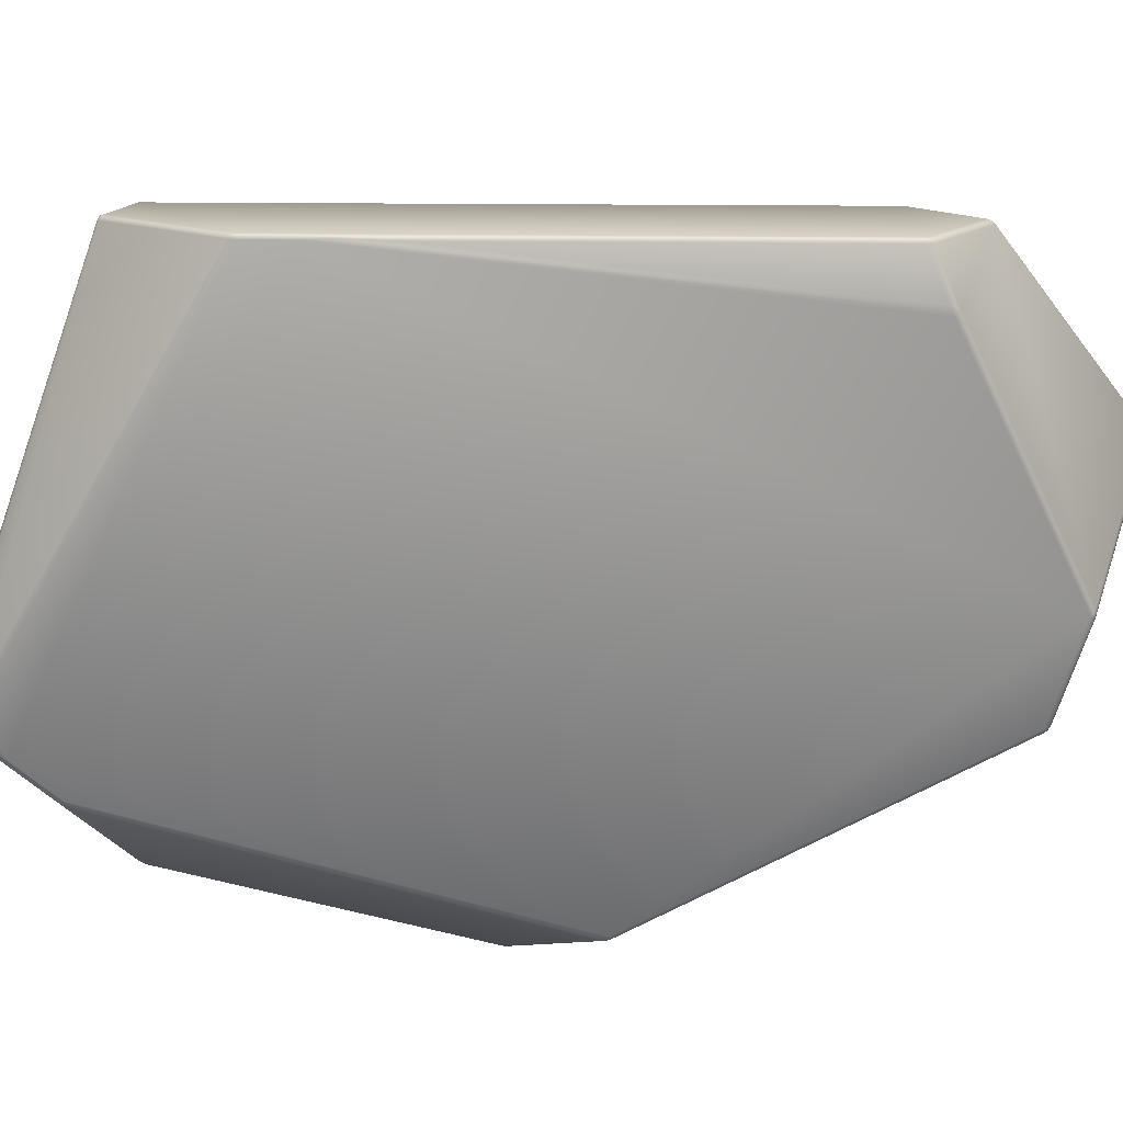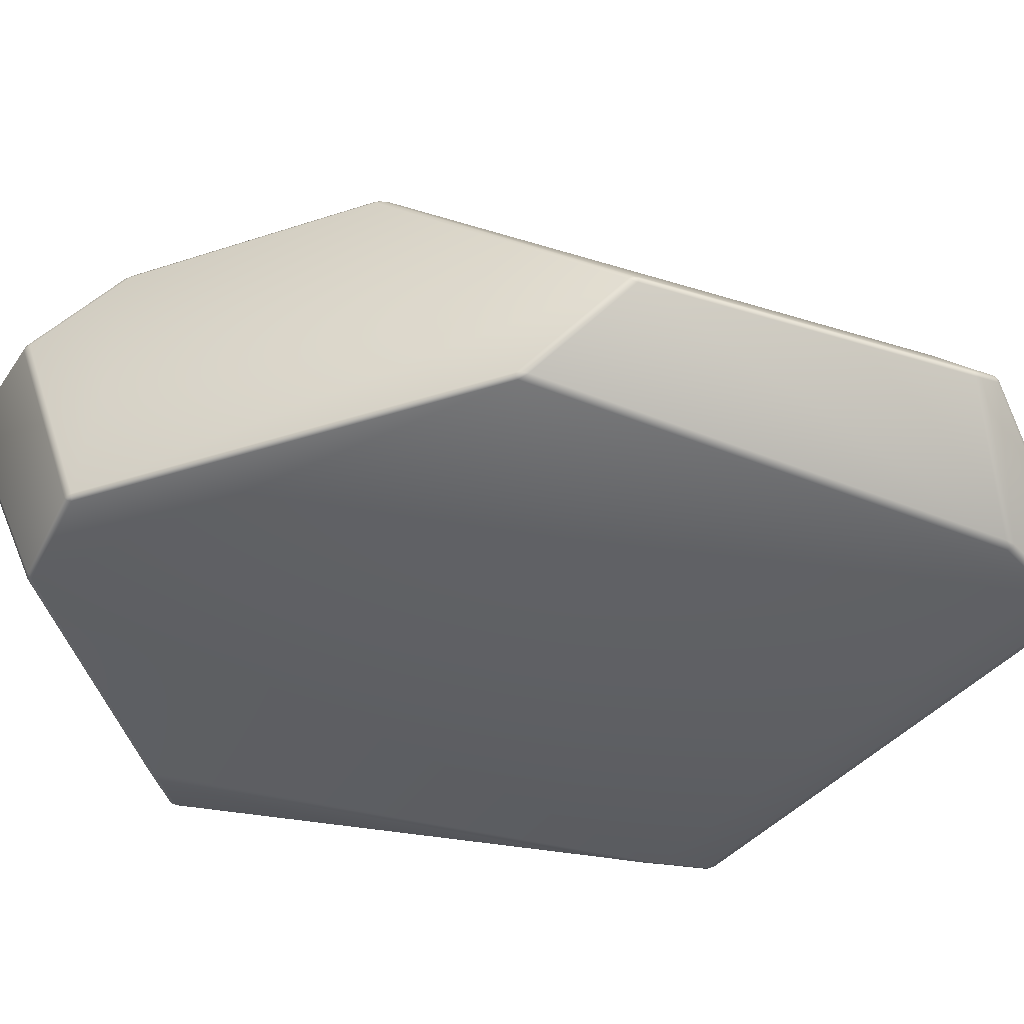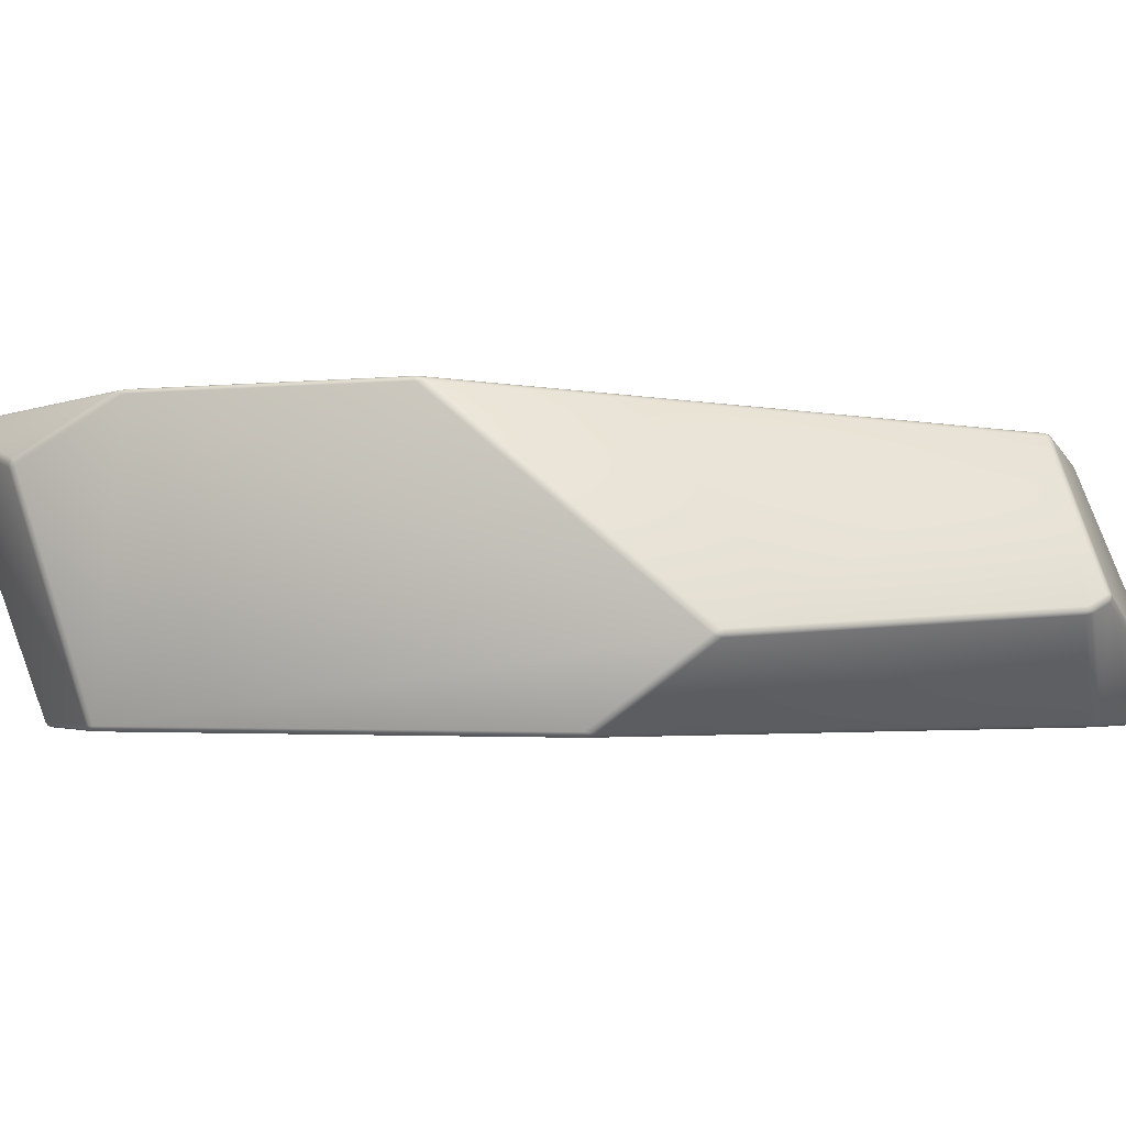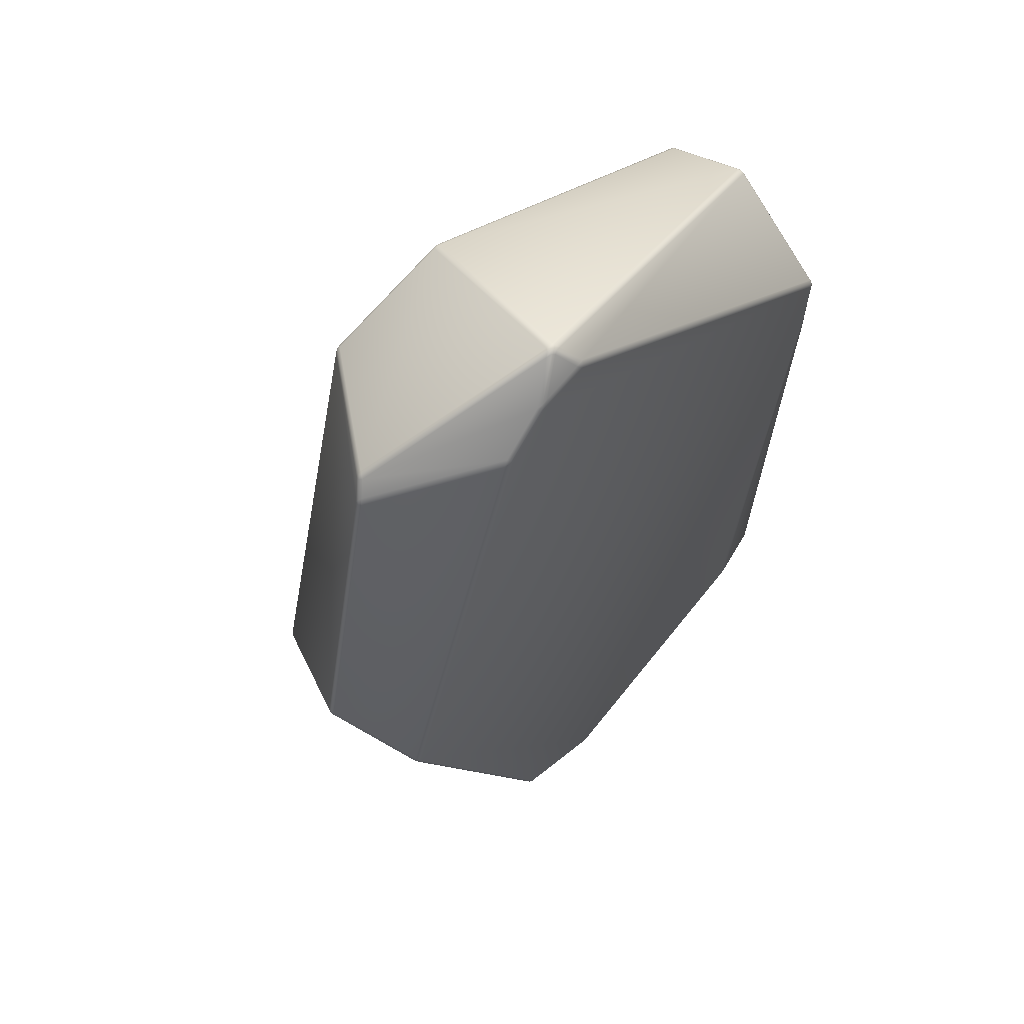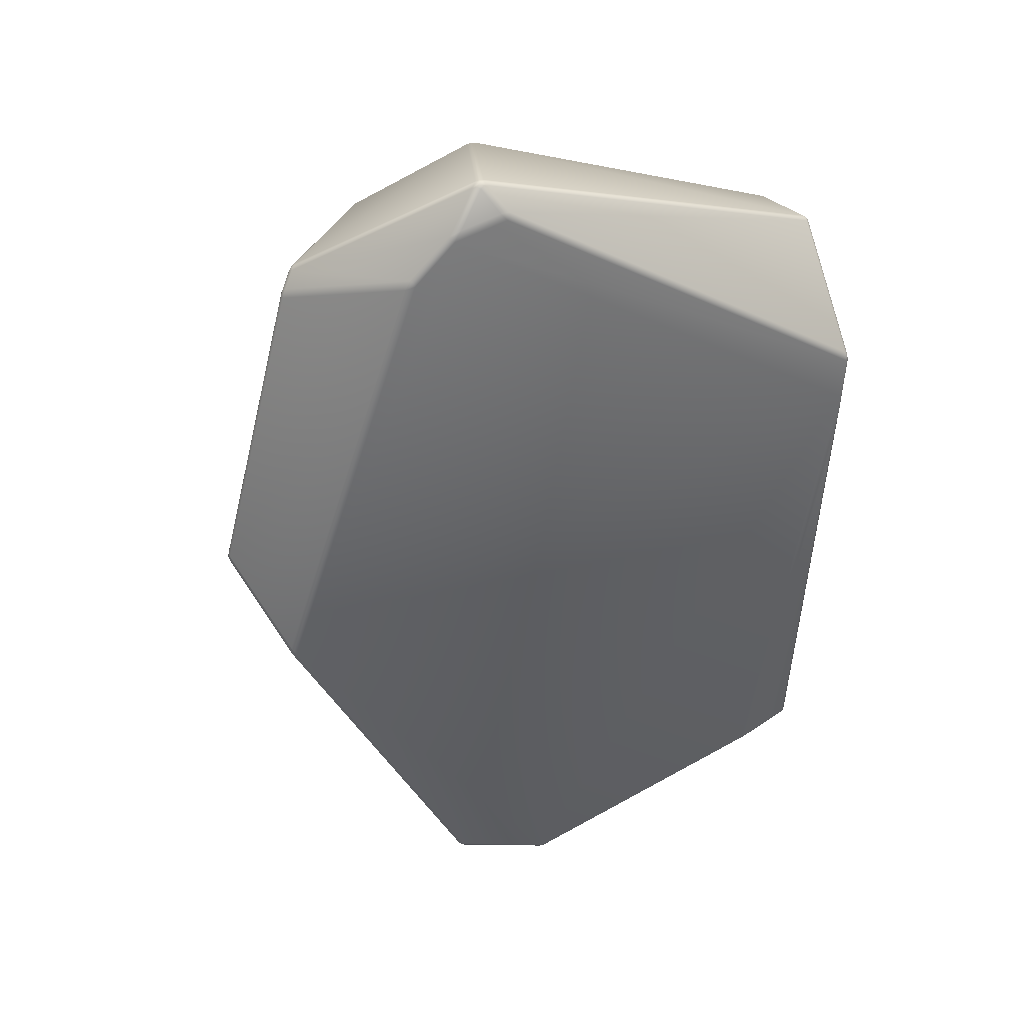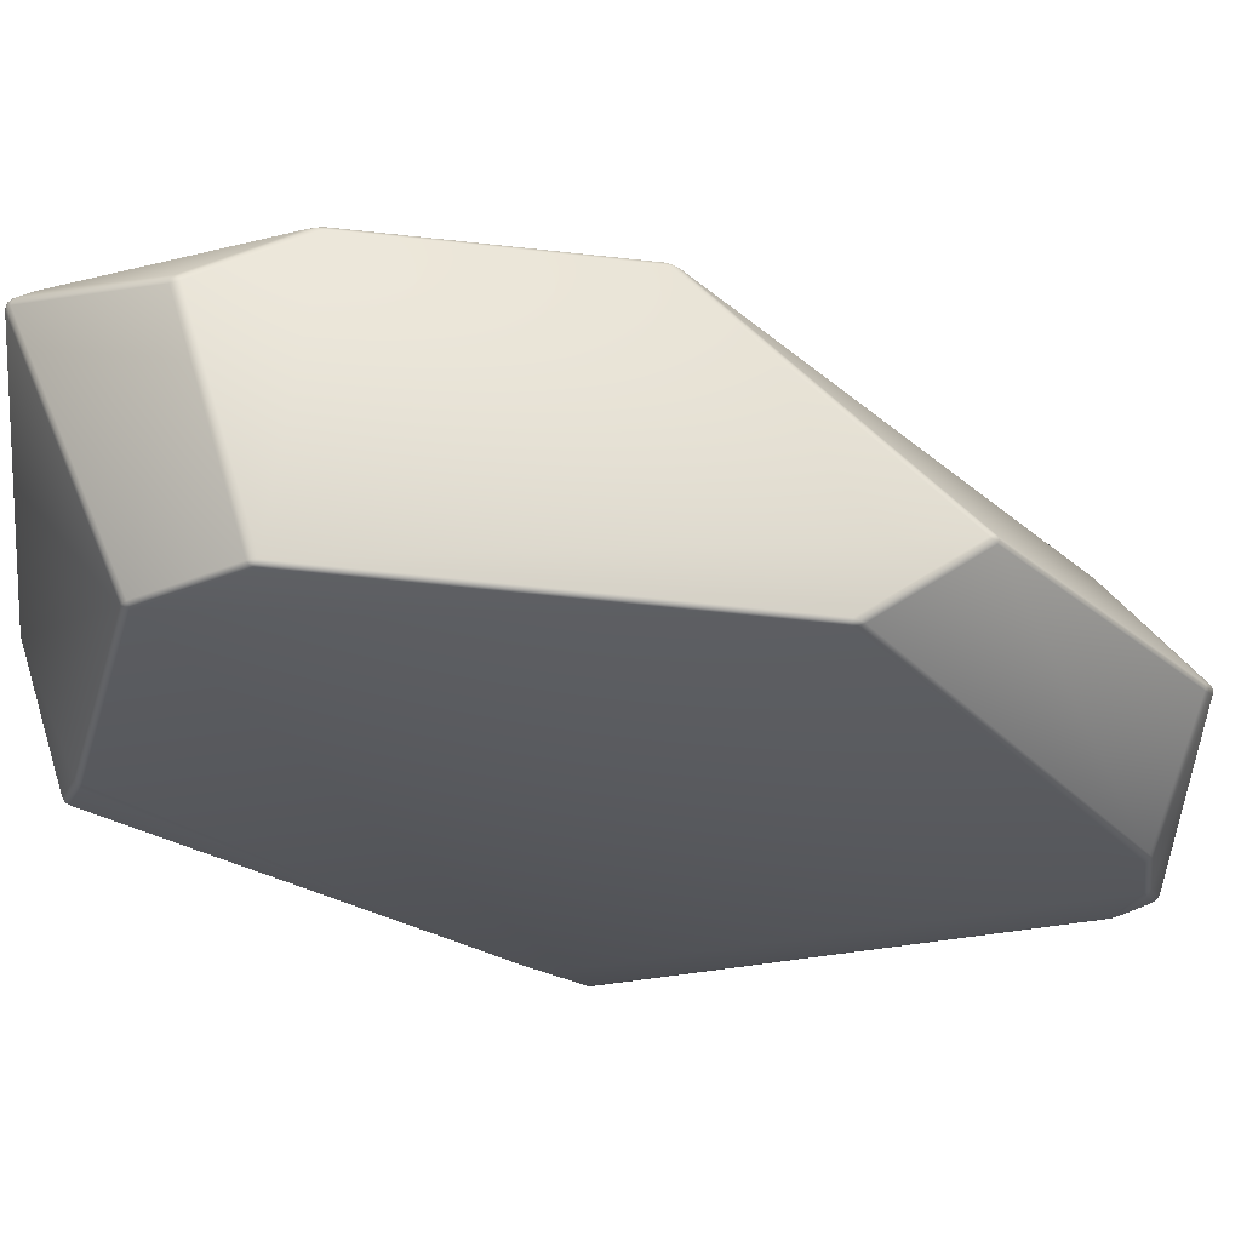
<metadata>
{"format":"obj","ext":"obj","renderer":"f3d","projection":"perspective","resolution":1024,"background":"white","views":[{"elev":-65.6,"azim":92.1,"up":"+Y"},{"elev":-44.8,"azim":-96.9,"up":"+Y"},{"elev":-1.2,"azim":-99.2,"up":"+Y"},{"elev":59.0,"azim":-46.3,"up":"+Z"},{"elev":38.3,"azim":-17.0,"up":"+Z"},{"elev":-28.3,"azim":-128.7,"up":"+Y"}]}
</metadata>
<code>
v  -0.05638 -0.09673 0.4219
v  -0.0517 -0.096 0.4215
v  -0.05377 -0.09924 0.4199
v  -0.0596 -0.09861 0.4194
v  -0.0606 -0.09518 0.4208
v  -0.05555 -0.09306 0.4223
v  0.2702 -0.02447 0.2934
v  0.2683 -0.0251 0.2948
v  0.2702 -0.02196 0.2931
v  0.2709 -0.02626 0.2917
v  -0.03817 -0.1116 0.3968
v  -0.03917 -0.1106 0.3991
v  -0.03553 -0.1116 0.3954
v  -0.04067 -0.112 0.3959
v  0.04628 0.08808 -0.4219
v  0.04368 0.0906 -0.4199
v  0.04161 0.08736 -0.4215
v  0.04546 0.08441 -0.4223
v  0.05049 0.08653 -0.4208
v  0.0495 0.08996 -0.4194
v  0.03654 0.0964 -0.4088
v  0.03753 0.09536 -0.4111
v  0.03927 0.09654 -0.4084
v  0.03383 0.09668 -0.4071
v  -0.2016 -0.02517 0.3266
v  -0.2 -0.02631 0.3283
v  -0.2033 -0.02624 0.3247
v  -0.2006 -0.02289 0.3266
v  0.2405 -0.007206 -0.2942
v  0.2387 -0.006427 -0.2959
v  0.2412 -0.009715 -0.2931
v  0.2406 -0.005027 -0.2929
v  -0.08288 -0.1115 0.384
v  -0.08181 -0.1106 0.3866
v  -0.08004 -0.112 0.3846
v  -0.08552 -0.1115 0.3815
v  -0.001777 -0.111 -0.3542
v  -0.001281 -0.109 -0.3555
v  -0.004374 -0.1114 -0.3535
v  0.0005622 -0.1114 -0.3532
v  0.2816 -0.1111 0.1967
v  0.2798 -0.1116 0.1981
v  0.2819 -0.1095 0.1985
v  0.282 -0.1114 0.1937
v  -0.08748 -0.1109 -0.3252
v  -0.08518 -0.1114 -0.3262
v  -0.08766 -0.1088 -0.3263
v  -0.0889 -0.1114 -0.3229
v  -0.01585 0.07104 0.365
v  -0.01638 0.06903 0.3663
v  -0.01811 0.0718 0.364
v  -0.01326 0.07121 0.3644
v  0.0566 0.0941 -0.408
v  0.05562 0.09326 -0.4104
v  0.05906 0.09377 -0.406
v  0.05398 0.09488 -0.4079
v  -0.1211 0.08498 0.3123
v  -0.1187 0.08506 0.3136
v  -0.1228 0.08327 0.3129
v  -0.1216 0.0856 0.3098
v  0.2283 0.06673 -0.2458
v  0.2265 0.06749 -0.2475
v  0.2291 0.06484 -0.2472
v  0.2286 0.06694 -0.243
v  -0.2125 -0.03426 0.3086
v  -0.2116 -0.03292 0.3106
v  -0.2112 -0.03613 0.3095
v  -0.2136 -0.03413 0.3058
v  -0.12 -0.1113 0.3453
v  -0.1178 -0.1115 0.3475
v  -0.1206 -0.1117 0.3427
v  -0.1223 -0.1098 0.345
v  -0.2416 -0.1112 -0.02394
v  -0.2409 -0.1117 -0.02156
v  -0.2404 -0.1114 -0.0269
v  -0.243 -0.1097 -0.02237
v  0.2151 -0.1117 -0.2583
v  0.2125 -0.1114 -0.2599
v  0.2154 -0.1123 -0.2557
v  0.2176 -0.111 -0.2579
v  0.2795 -0.1117 0.143
v  0.2781 -0.1123 0.1337
v  0.2803 -0.1114 0.1566
v  0.2792 -0.1111 0.1335
v  0.257 0.04383 0.2797
v  0.2549 0.0445 0.2808
v  0.2573 0.04436 0.2774
v  0.2579 0.04168 0.2805
v  0.2601 -0.1029 -0.2422
v  0.2582 -0.1038 -0.2433
v  0.2607 -0.1033 -0.2397
v  0.2602 -0.1009 -0.2436
v  -0.06904 0.06265 -0.3773
v  -0.06678 0.06334 -0.3786
v  -0.07035 0.06415 -0.3756
v  -0.06956 0.06014 -0.377
v  -0.1072 0.108 -0.3066
v  -0.1048 0.1083 -0.3083
v  -0.1092 0.1084 -0.3032
v  -0.1064 0.1067 -0.309
v  -0.2827 -0.04817 0.05037
v  -0.2824 -0.04808 0.05318
v  -0.2822 -0.04993 0.04869
v  -0.2824 -0.04639 0.0487
v  -0.201 0.1112 -0.1234
v  -0.1998 0.1115 -0.1265
v  -0.2006 0.1115 -0.1208
v  -0.2023 0.1096 -0.1218
v  -0.06364 -0.09697 0.4177
v  -0.2017 -0.02878 0.3261
v  -0.2095 -0.03503 0.3129
v  -0.12 -0.1092 0.3487
v  -0.0863 -0.1092 0.3842
v  0.05351 0.08829 -0.4177
v  0.05959 0.09159 -0.4088
v  0.2271 0.0653 -0.2503
v  0.2384 -0.003014 -0.295
v  -0.04314 -0.1109 0.3988
v  -0.05675 -0.1003 0.4182
v  -0.0763 -0.1109 0.3893
v  -0.03788 -0.1125 0.3929
v  -0.08255 -0.1125 0.3801
v  -0.1164 -0.1125 0.3444
v  -0.2384 -0.1125 -0.02499
v  -0.08595 -0.1125 -0.3228
v  -0.00222 -0.1125 -0.3511
v  0.2114 -0.1125 -0.257
v  0.2778 -0.1125 0.1554
v  0.2796 -0.1125 0.1942
v  0.0512 0.09415 -0.4115
v  0.04666 0.0917 -0.4182
v  0.04217 0.09518 -0.4118
v  -0.198 -0.02354 0.329
v  -0.05889 -0.09226 0.4213
v  -0.0198 0.06947 0.3655
v  -0.1202 0.0827 0.3153
v  -0.2027 -0.02327 0.3236
v  -0.1243 0.08361 0.3098
v  -0.2026 0.1093 -0.1166
v  -0.2818 -0.04525 0.0522
v  -0.2125 -0.03112 0.307
v  -0.2124 -0.03688 0.3057
v  -0.2814 -0.05088 0.05223
v  -0.2428 -0.1098 -0.01789
v  -0.1243 -0.1098 0.3409
v  0.2554 0.04186 0.2825
v  -0.01283 0.06859 0.3661
v  -0.05178 -0.09258 0.4217
v  0.2677 -0.02179 0.2951
v  0.2687 -0.02798 0.293
v  -0.0495 -0.09849 0.4191
v  -0.03506 -0.1097 0.3984
v  0.2795 -0.1097 0.2016
v  0.2258 0.06906 -0.2439
v  0.05636 0.09457 -0.4042
v  0.03649 0.09686 -0.4049
v  -0.1064 0.1091 -0.303
v  -0.1979 0.1125 -0.1244
v  -0.1181 0.08638 0.3105
v  -0.01528 0.0727 0.362
v  0.2545 0.04537 0.2779
v  0.2577 -0.1014 -0.2457
v  0.2151 -0.109 -0.2611
v  0.002239 -0.109 -0.3548
v  0.0488 0.08362 -0.4213
v  0.2387 -0.01017 -0.2953
v  0.2746 -0.1118 0.08848
v  0.2194 -0.1118 -0.254
v  0.2583 -0.1049 -0.24
v  0.2714 -0.02335 0.2904
v  0.2827 -0.1088 0.1948
v  0.2809 -0.1088 0.155
v  0.2613 -0.1005 -0.2404
v  0.242 -0.007749 -0.2907
v  0.2301 0.06426 -0.2436
v  0.2589 0.04164 0.2775
v  -0.06651 0.05996 -0.3788
v  0.04169 0.08394 -0.4217
v  -0.004901 -0.1089 -0.3551
v  -0.08459 -0.1089 -0.3282
v  -0.1014 0.106 -0.3142
v  0.03307 0.09474 -0.41
v  0.0394 0.08984 -0.4191
v  -0.06757 0.06613 -0.3767
v  -0.242 -0.1087 -0.02647
v  -0.2817 -0.04815 0.04559
v  -0.2011 0.109 -0.1261
v  -0.1096 0.1059 -0.3046
v  -0.07178 0.06124 -0.3745
v  -0.08999 -0.1087 -0.3235
o Gemstone_002
g Gemstone_002
f 110 111 112
f 110 112 113
f 109 110 113
f 115 116 117
f 117 114 115
f 118 119 120
f 122 123 124
f 124 125 126
f 126 127 128
f 124 126 128
f 122 124 128
f 122 128 129
f 121 122 129
f 130 131 132
f 133 134 135
f 135 136 133
f 138 139 140
f 138 140 141
f 137 138 141
f 143 144 145
f 145 142 143
f 147 148 149
f 149 146 147
f 150 151 152
f 152 153 150
f 155 156 157
f 157 158 159
f 159 160 161
f 157 159 161
f 155 157 161
f 154 155 161
f 164 165 166
f 163 164 166
f 162 163 166
f 167 168 169
f 171 172 173
f 173 174 175
f 171 173 175
f 171 175 176
f 170 171 176
f 177 178 179
f 179 180 177
f 182 183 184
f 184 181 182
f 186 187 188
f 188 189 190
f 186 188 190
f 185 186 190
f 109 4 1
f 1 5 109
f 110 26 25
f 25 27 110
f 111 66 65
f 65 67 111
f 112 72 69
f 69 70 112
f 113 36 33
f 33 34 113
f 114 19 15
f 15 20 114
f 115 54 53
f 53 55 115
f 116 62 61
f 61 63 116
f 117 32 29
f 29 30 117
f 118 14 11
f 11 12 118
f 119 3 1
f 1 4 119
f 120 34 33
f 33 35 120
f 121 13 11
f 11 14 121
f 122 35 33
f 33 36 122
f 123 70 69
f 69 71 123
f 124 74 73
f 73 75 124
f 125 48 45
f 45 46 125
f 126 39 37
f 37 40 126
f 127 78 77
f 77 79 127
f 128 82 81
f 81 83 128
f 129 44 41
f 41 42 129
f 130 56 53
f 53 54 130
f 131 20 15
f 15 16 131
f 132 22 21
f 21 23 132
f 133 28 25
f 25 26 133
f 134 5 1
f 1 6 134
f 135 50 49
f 49 51 135
f 136 58 57
f 57 59 136
f 137 27 25
f 25 28 137
f 138 59 57
f 57 60 138
f 139 107 105
f 105 108 139
f 140 104 101
f 101 102 140
f 141 68 65
f 65 66 141
f 142 67 65
f 65 68 142
f 143 102 101
f 101 103 143
f 144 76 73
f 73 74 144
f 145 71 69
f 69 72 145
f 146 88 85
f 85 86 146
f 147 52 49
f 49 50 147
f 148 6 1
f 1 2 148
f 149 8 7
f 7 9 149
f 150 10 7
f 7 8 150
f 151 2 1
f 1 3 151
f 152 12 11
f 11 13 152
f 153 42 41
f 41 43 153
f 154 64 61
f 61 62 154
f 155 55 53
f 53 56 155
f 156 23 21
f 21 24 156
f 157 98 97
f 97 99 157
f 158 106 105
f 105 107 158
f 159 60 57
f 57 58 159
f 160 51 49
f 49 52 160
f 161 86 85
f 85 87 161
f 162 92 89
f 89 90 162
f 163 80 77
f 77 78 163
f 164 40 37
f 37 38 164
f 165 18 15
f 15 19 165
f 166 30 29
f 29 31 166
f 167 84 81
f 81 82 167
f 168 79 77
f 77 80 168
f 169 90 89
f 89 91 169
f 170 9 7
f 7 10 170
f 171 43 41
f 41 44 171
f 172 83 81
f 81 84 172
f 173 91 89
f 89 92 173
f 174 31 29
f 29 32 174
f 175 63 61
f 61 64 175
f 176 87 85
f 85 88 176
f 177 96 93
f 93 94 177
f 178 17 15
f 15 18 178
f 179 38 37
f 37 39 179
f 180 46 45
f 45 47 180
f 181 100 97
f 97 98 181
f 182 24 21
f 21 22 182
f 183 16 15
f 15 17 183
f 184 94 93
f 93 95 184
f 185 75 73
f 73 76 185
f 186 103 101
f 101 104 186
f 187 108 105
f 105 106 187
f 188 99 97
f 97 100 188
f 189 95 93
f 93 96 189
f 190 47 45
f 45 48 190
f 110 109 5
f 5 26 110
f 111 110 27
f 27 66 111
f 112 111 67
f 67 72 112
f 113 112 70
f 70 36 113
f 109 113 34
f 34 4 109
f 115 114 20
f 20 54 115
f 116 115 55
f 55 62 116
f 117 116 63
f 63 32 117
f 114 117 30
f 30 19 114
f 119 118 12
f 12 3 119
f 120 119 4
f 4 34 120
f 118 120 35
f 35 14 118
f 122 121 14
f 14 35 122
f 123 122 36
f 36 70 123
f 124 123 71
f 71 74 124
f 125 124 75
f 75 48 125
f 126 125 46
f 46 39 126
f 127 126 40
f 40 78 127
f 128 127 79
f 79 82 128
f 129 128 83
f 83 44 129
f 121 129 42
f 42 13 121
f 131 130 54
f 54 20 131
f 132 131 16
f 16 22 132
f 130 132 23
f 23 56 130
f 134 133 26
f 26 5 134
f 135 134 6
f 6 50 135
f 136 135 51
f 51 58 136
f 133 136 59
f 59 28 133
f 138 137 28
f 28 59 138
f 139 138 60
f 60 107 139
f 140 139 108
f 108 104 140
f 141 140 102
f 102 68 141
f 137 141 66
f 66 27 137
f 143 142 68
f 68 102 143
f 144 143 103
f 103 76 144
f 145 144 74
f 74 71 145
f 142 145 72
f 72 67 142
f 147 146 86
f 86 52 147
f 148 147 50
f 50 6 148
f 149 148 2
f 2 8 149
f 146 149 9
f 9 88 146
f 151 150 8
f 8 2 151
f 152 151 3
f 3 12 152
f 153 152 13
f 13 42 153
f 150 153 43
f 43 10 150
f 155 154 62
f 62 55 155
f 156 155 56
f 56 23 156
f 157 156 24
f 24 98 157
f 158 157 99
f 99 106 158
f 159 158 107
f 107 60 159
f 160 159 58
f 58 51 160
f 161 160 52
f 52 86 161
f 154 161 87
f 87 64 154
f 163 162 90
f 90 80 163
f 164 163 78
f 78 40 164
f 165 164 38
f 38 18 165
f 166 165 19
f 19 30 166
f 162 166 31
f 31 92 162
f 168 167 82
f 82 79 168
f 169 168 80
f 80 90 169
f 167 169 91
f 91 84 167
f 171 170 10
f 10 43 171
f 172 171 44
f 44 83 172
f 173 172 84
f 84 91 173
f 174 173 92
f 92 31 174
f 175 174 32
f 32 63 175
f 176 175 64
f 64 87 176
f 170 176 88
f 88 9 170
f 178 177 94
f 94 17 178
f 179 178 18
f 18 38 179
f 180 179 39
f 39 46 180
f 177 180 47
f 47 96 177
f 182 181 98
f 98 24 182
f 183 182 22
f 22 16 183
f 184 183 17
f 17 94 184
f 181 184 95
f 95 100 181
f 186 185 76
f 76 103 186
f 187 186 104
f 104 108 187
f 188 187 106
f 106 99 188
f 189 188 100
f 100 95 189
f 190 189 96
f 96 47 190
f 185 190 48
f 48 75 185

</code>
